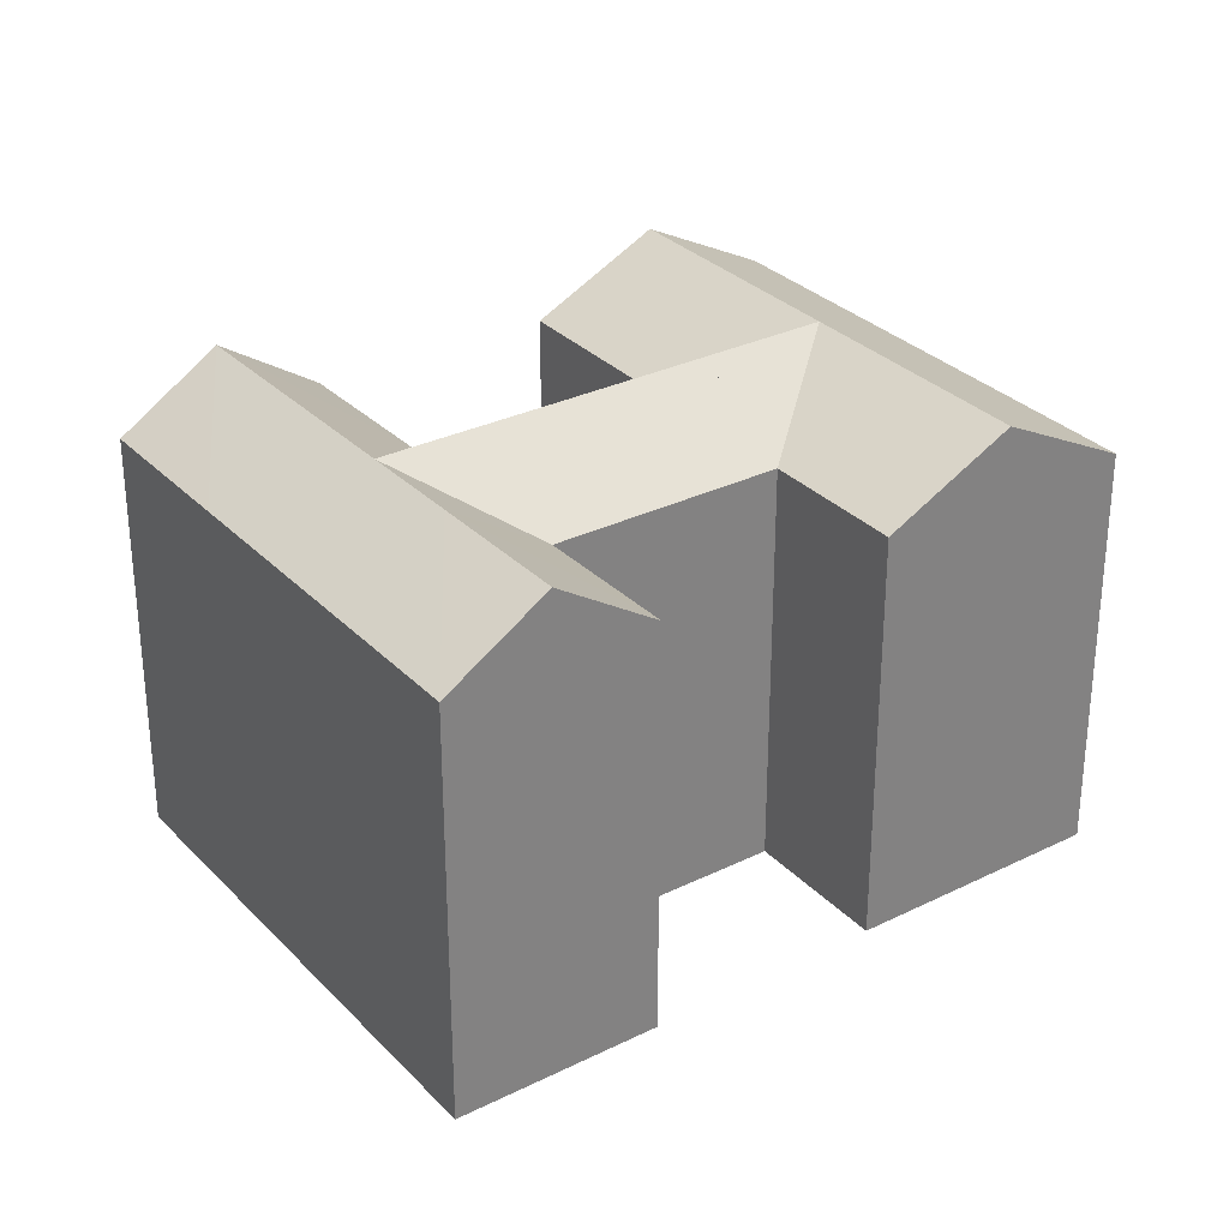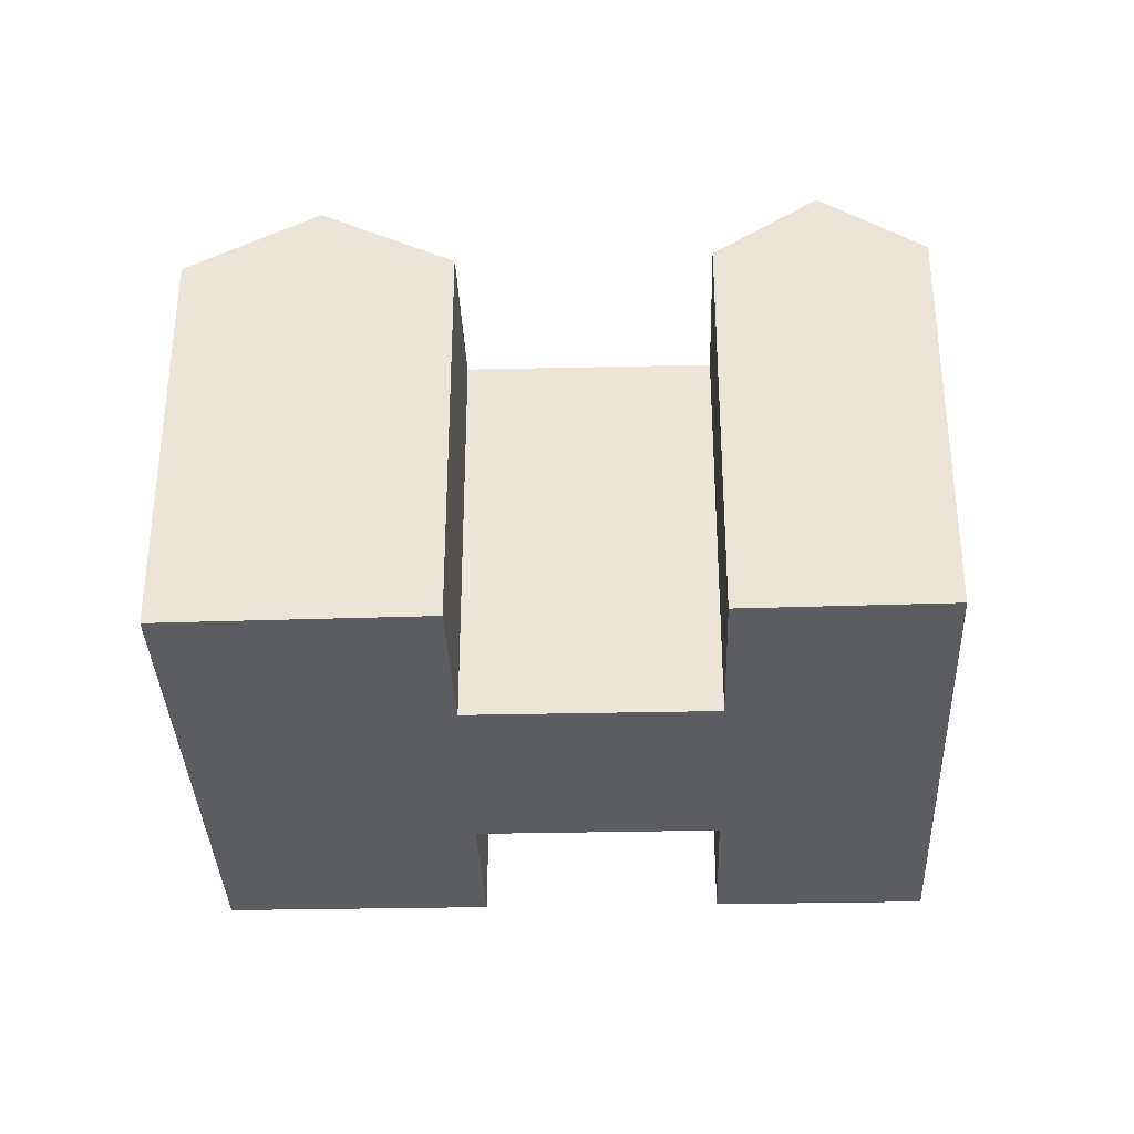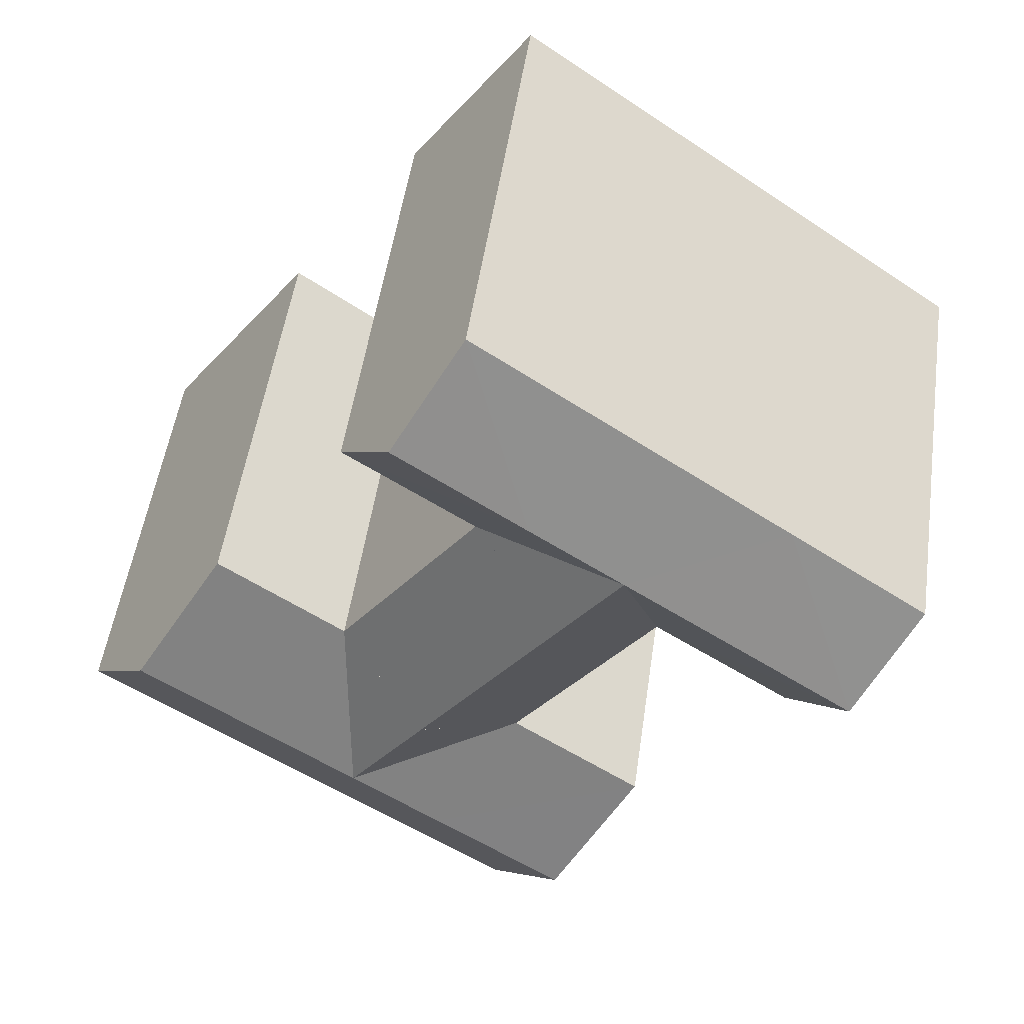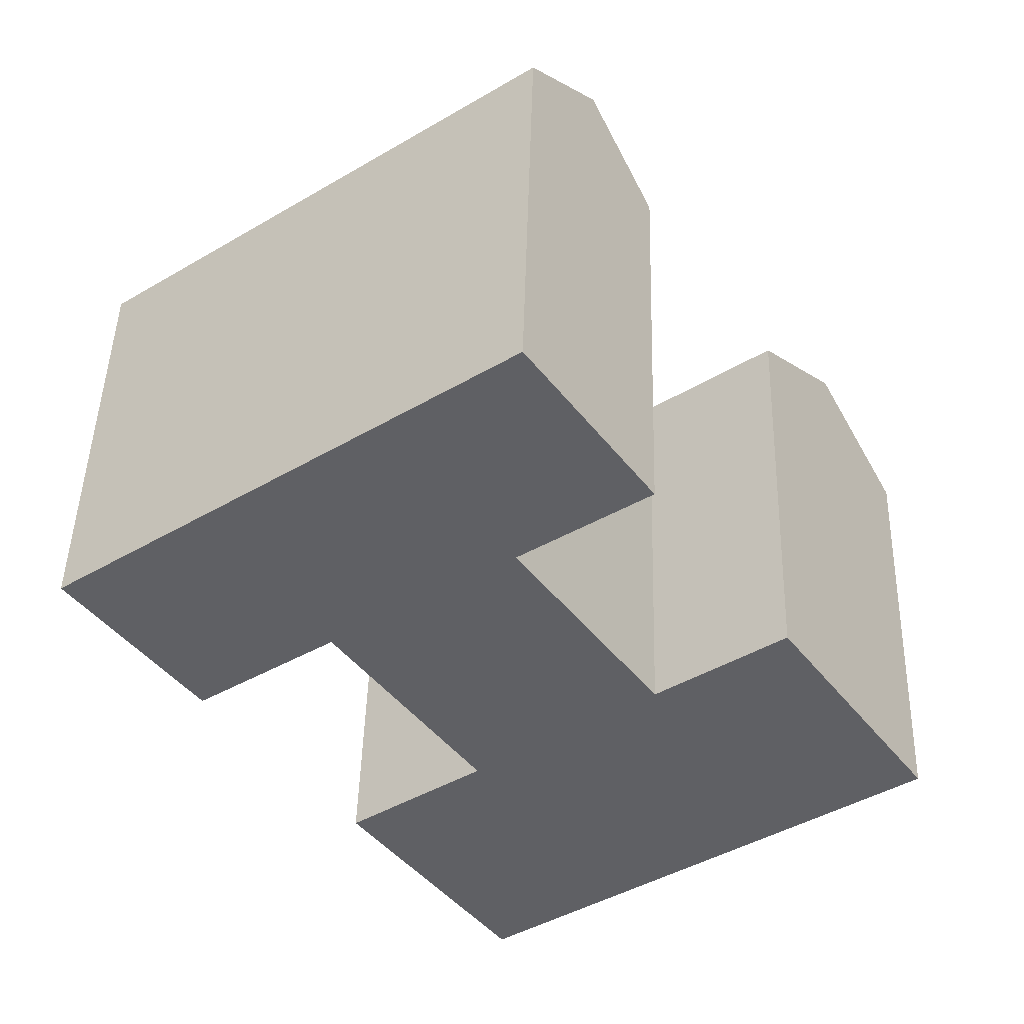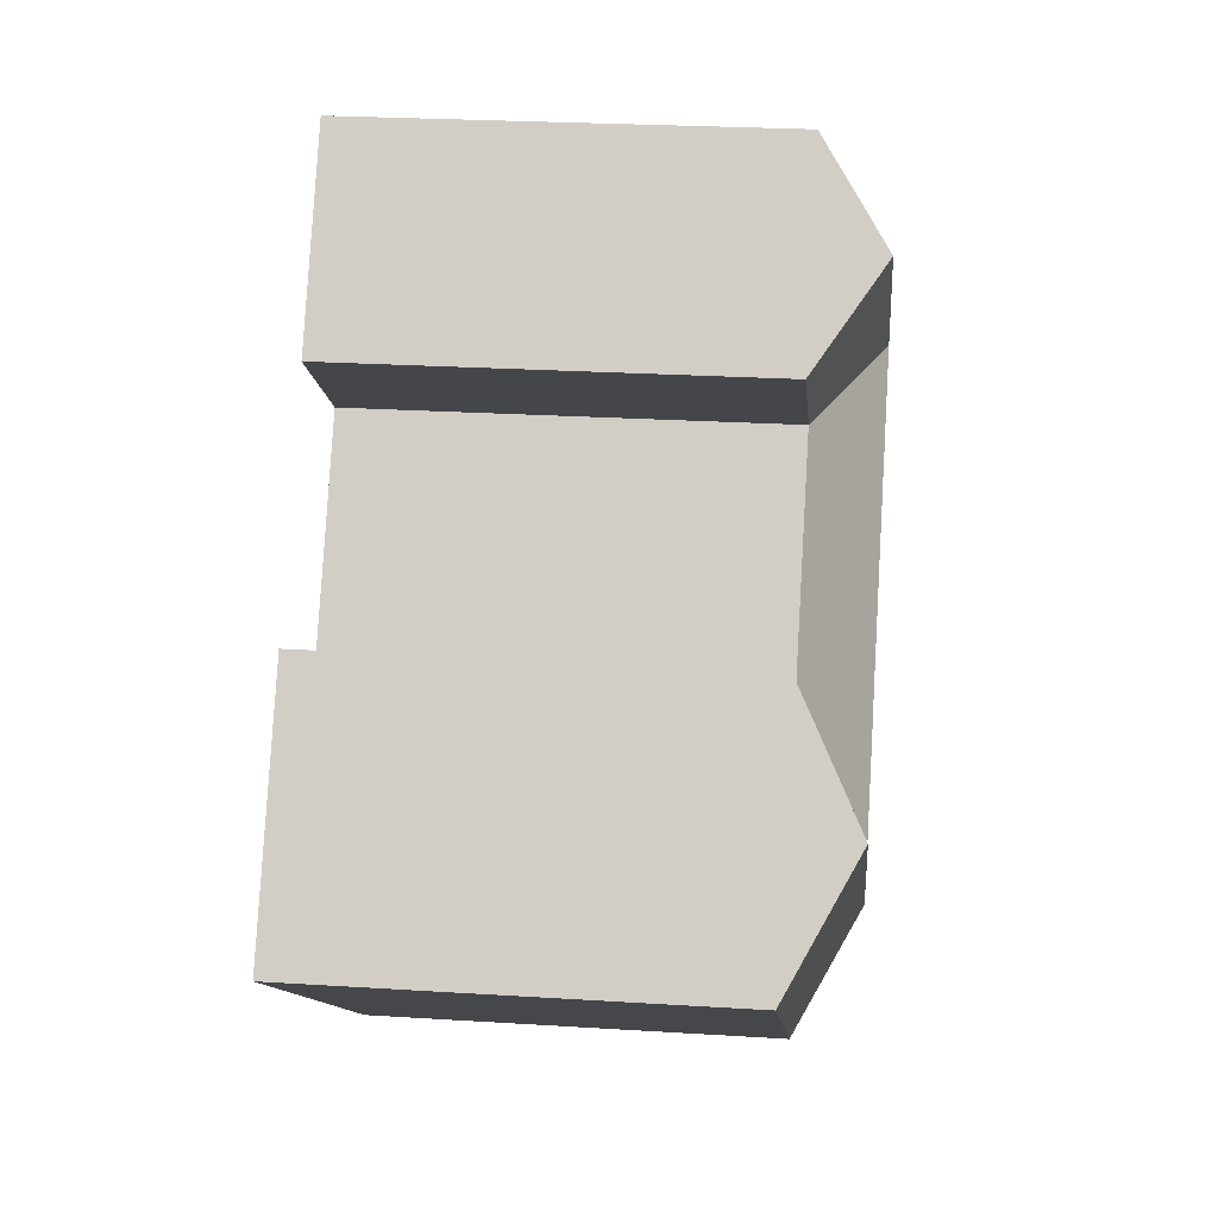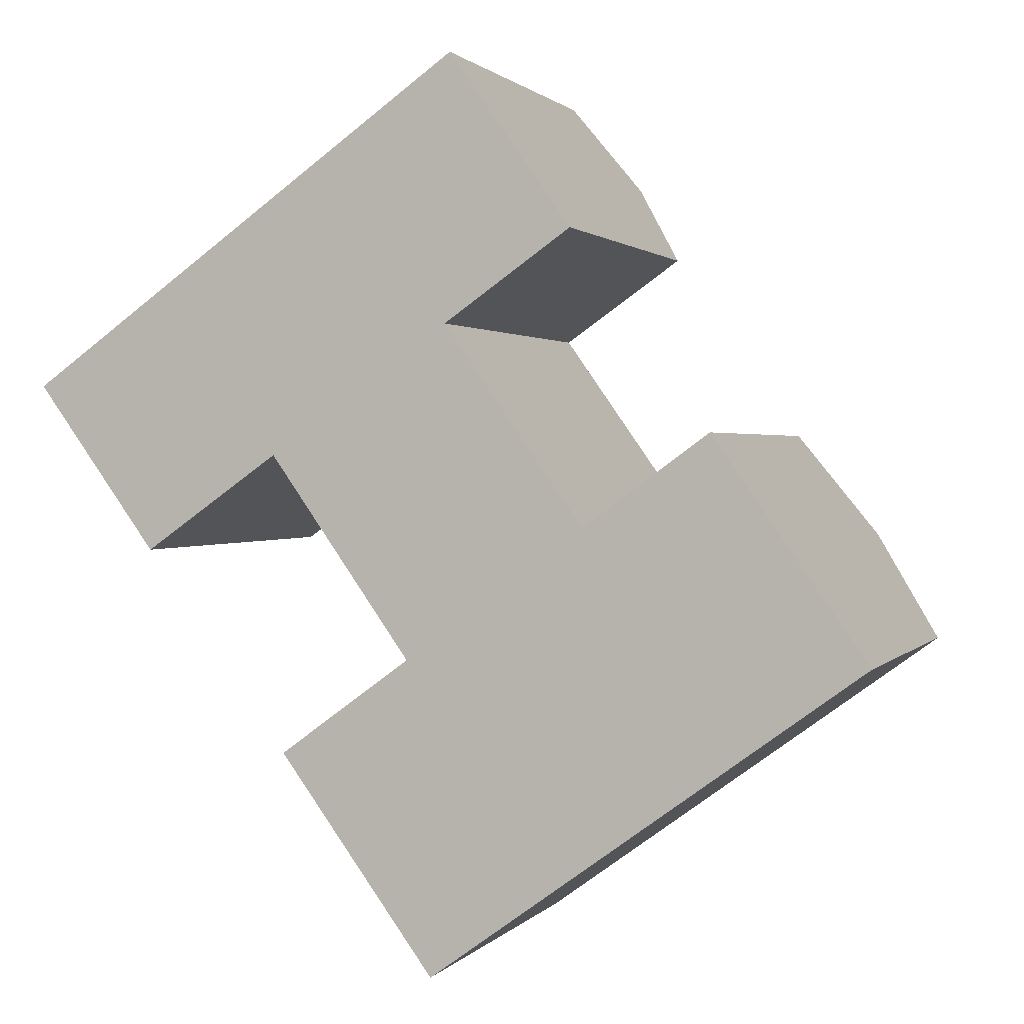
<metadata>
{"format":"obj","ext":"obj","renderer":"f3d","projection":"perspective","resolution":1024,"background":"white","views":[{"elev":30.3,"azim":19.3,"up":"+Y"},{"elev":-35.4,"azim":-123.5,"up":"+Y"},{"elev":51.0,"azim":-171.8,"up":"+Z"},{"elev":46.2,"azim":1.6,"up":"+Z"},{"elev":25.2,"azim":95.8,"up":"+Z"},{"elev":1.3,"azim":18.3,"up":"+Z"}]}
</metadata>
<code>
v  42.97 -1.373e-06 -13.46
v  29.01 4.325e-16 -7.064
v  36.72 -1.373e-06 -17.99
v  39.12 -1.373e-06 -7.975
v  35.27 -1.373e-06 -2.489
v  27.7 -1.373e-06 -24.53
v  17.33 -1.373e-06 -23.83
v  21.25 -1.373e-06 -29.22
v  13.42 -1.373e-06 -18.45
v  20.01 -1.373e-06 -13.63
v  12.91 -1.373e-06 -3.554
v  6.897 -1.373e-06 4.962
v  22.01 -1.373e-06 2.859
v  15.94 -1.373e-06 11.46
v  28.38 -1.373e-06 7.346
v  25.33 -1.373e-06 11.69
v  22.29 -1.373e-06 16.03
v  3.04 -1.373e-06 -4.181
v  6.081 -1.373e-06 -8.362
v  0 -1.373e-06 -8.409e-23
v  17.33 24.09 -23.83
v  27.71 20.77 -24.53
v  21.25 20.77 -29.22
v  36.72 20.77 -18
v  42.97 20.77 -13.46
v  39.12 24.09 -7.976
v  32.86 24.09 -12.53
v  23.86 24.09 -19.08
v  28.36 24.09 -15.81
v  29.01 20.77 -7.065
v  35.27 20.77 -2.49
v  20.01 20.77 -13.63
v  13.42 20.77 -18.45
v  18.97 24.09 7.161
v  22.29 20.77 16.03
v  25.33 24.09 11.69
v  15.94 20.77 11.46
v  14.44 24.09 3.932
v  6.898 20.77 4.961
v  9.902 24.09 0.7029
v  3.041 24.09 -4.182
v  0.0004418 20.77 -0.0006567
v  28.38 20.77 7.345
v  22.01 20.77 2.858
v  12.91 20.77 -3.555
v  6.081 20.77 -8.363
v  27.31 22.02 -8.303
v  24.51 24.09 -10.35
v  21.71 22.02 -12.39
v  24.51 24.09 -10.35
v  14.62 22.02 -2.346
v  17.46 24.09 -0.3486
v  12.91 20.77 -3.555
v  20.01 20.77 -13.63
v  29.01 20.77 -7.065
v  20.29 22.02 1.648
v  22.01 20.77 2.858
v  17.46 24.09 -0.3486
g defaultobject
f 1 2 3
f 2 1 4
f 2 4 5
f 6 7 8
f 7 6 9
f 9 6 10
f 10 6 3
f 10 3 11
f 11 3 12
f 12 3 2
f 12 2 13
f 12 13 14
f 14 13 15
f 14 15 16
f 14 16 17
f 11 18 19
f 18 11 20
f 20 11 12
f 21 22 23
f 22 21 24
f 24 21 25
f 25 21 26
f 26 21 27
f 27 21 28
f 27 28 29
f 26 30 31
f 30 26 27
f 30 27 29
f 28 32 29
f 32 28 33
f 33 28 21
f 34 35 36
f 35 34 37
f 37 34 38
f 37 38 39
f 39 38 40
f 39 40 41
f 39 41 42
f 43 34 36
f 34 43 44
f 34 44 38
f 45 40 38
f 40 45 41
f 41 45 46
f 29 47 30
f 47 29 48
f 29 49 48
f 49 29 32
f 50 51 52
f 51 50 49
f 51 49 53
f 53 49 54
f 55 56 57
f 56 55 47
f 56 47 52
f 52 47 50
f 38 51 45
f 51 38 58
f 56 38 44
f 38 56 58
f 25 4 1
f 4 25 5
f 5 25 31
f 31 25 26
f 3 25 1
f 25 3 6
f 25 6 8
f 25 8 24
f 24 8 22
f 22 8 23
f 48 50 47
f 50 48 49
f 33 7 9
f 7 33 8
f 8 33 23
f 23 33 21
f 43 16 15
f 16 43 17
f 17 43 35
f 35 43 36
f 20 39 42
f 39 20 37
f 37 20 35
f 35 20 17
f 17 20 12
f 17 12 14
f 58 52 51
f 52 58 56
f 42 18 20
f 18 42 19
f 19 42 46
f 46 42 41
f 31 2 5
f 2 31 30
f 45 10 11
f 10 45 32
f 32 45 53
f 32 53 54
f 2 44 13
f 44 2 30
f 44 30 57
f 57 30 55
f 32 9 10
f 9 32 33
f 13 43 15
f 43 13 44
f 19 45 11
f 45 19 46

</code>
